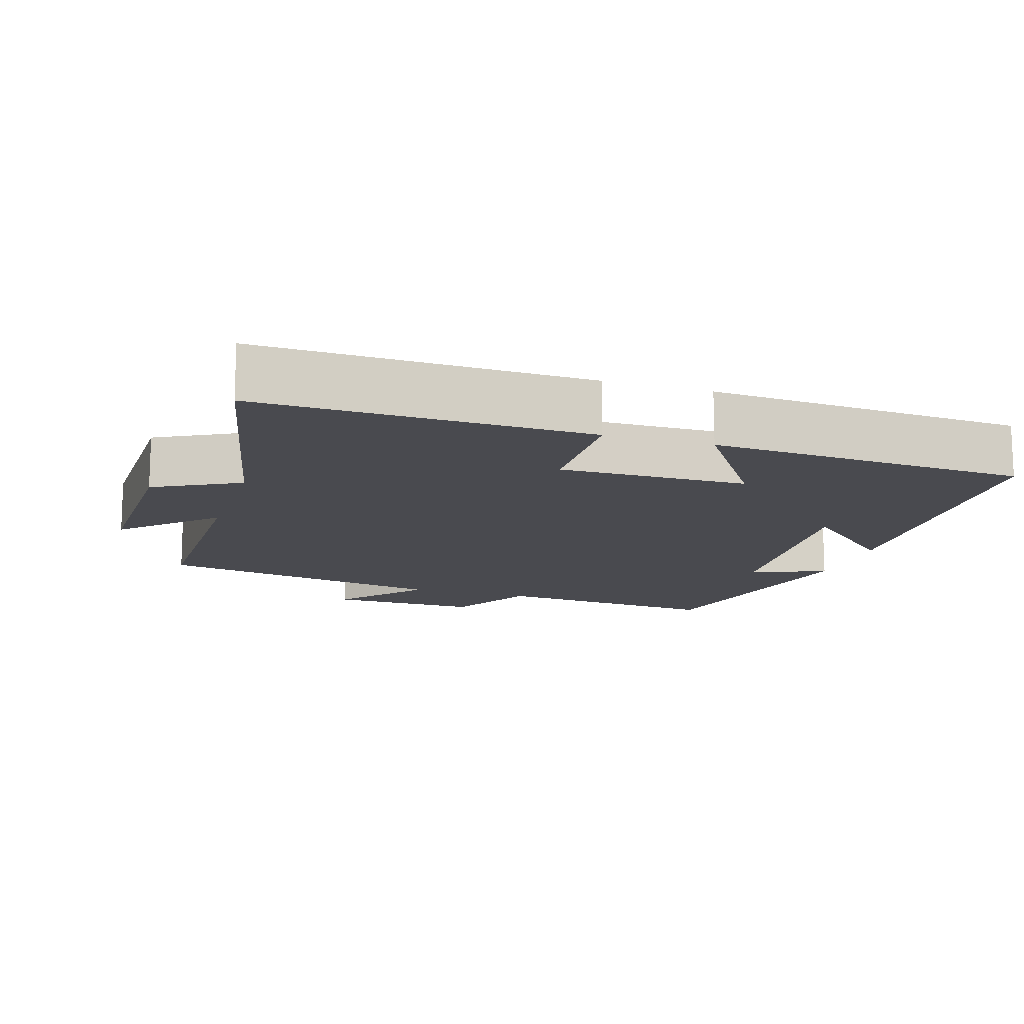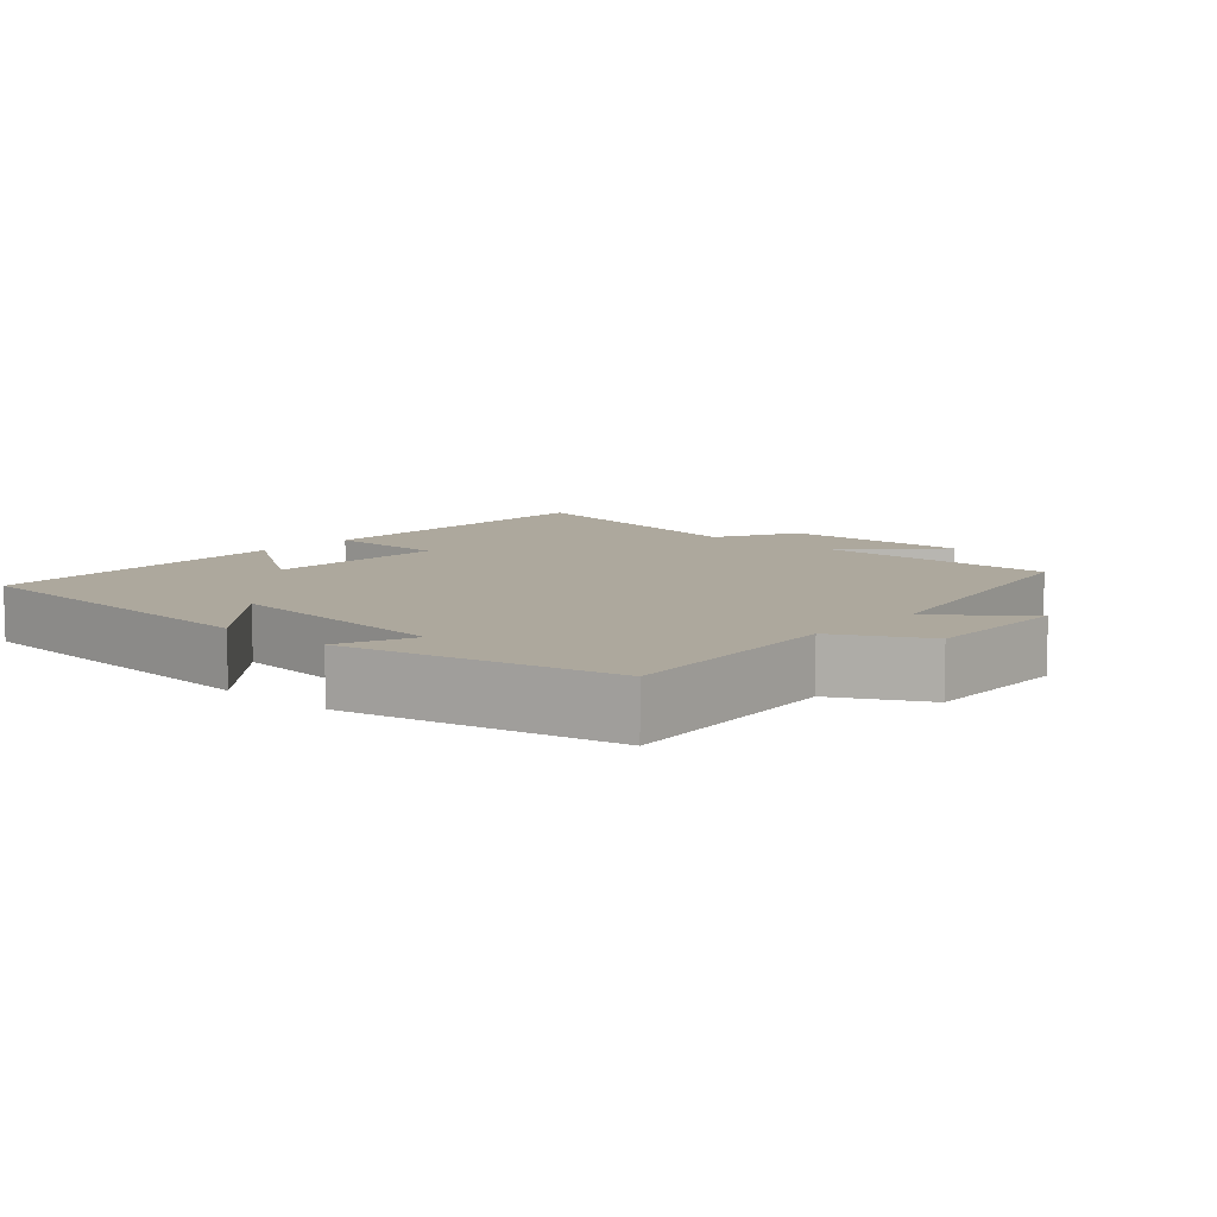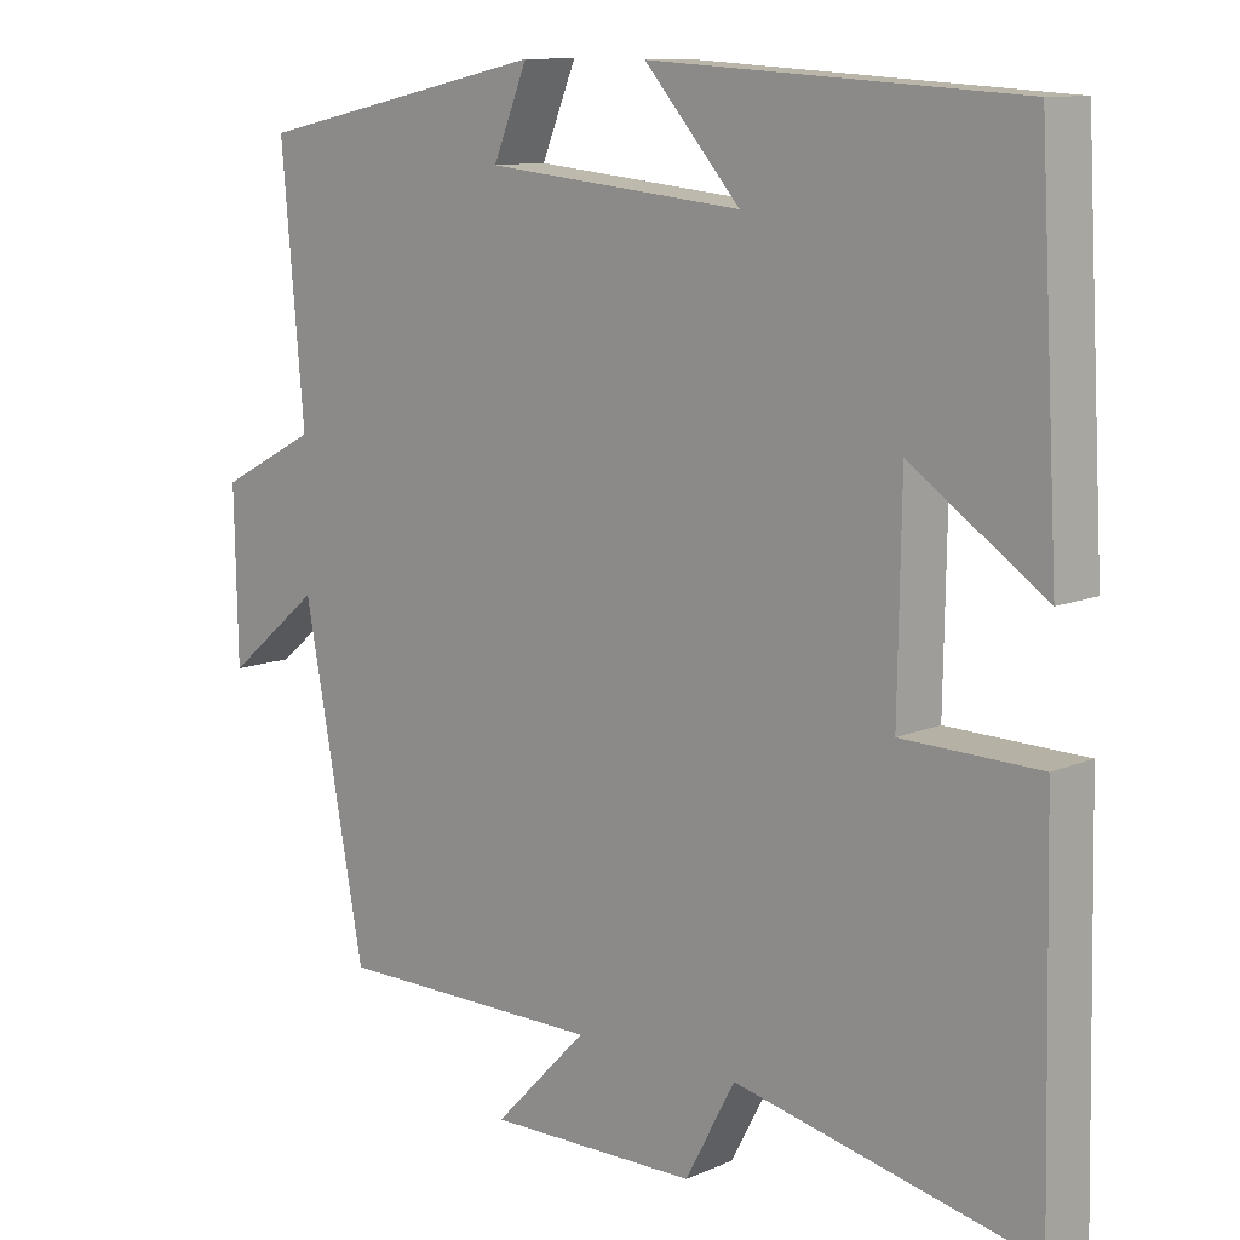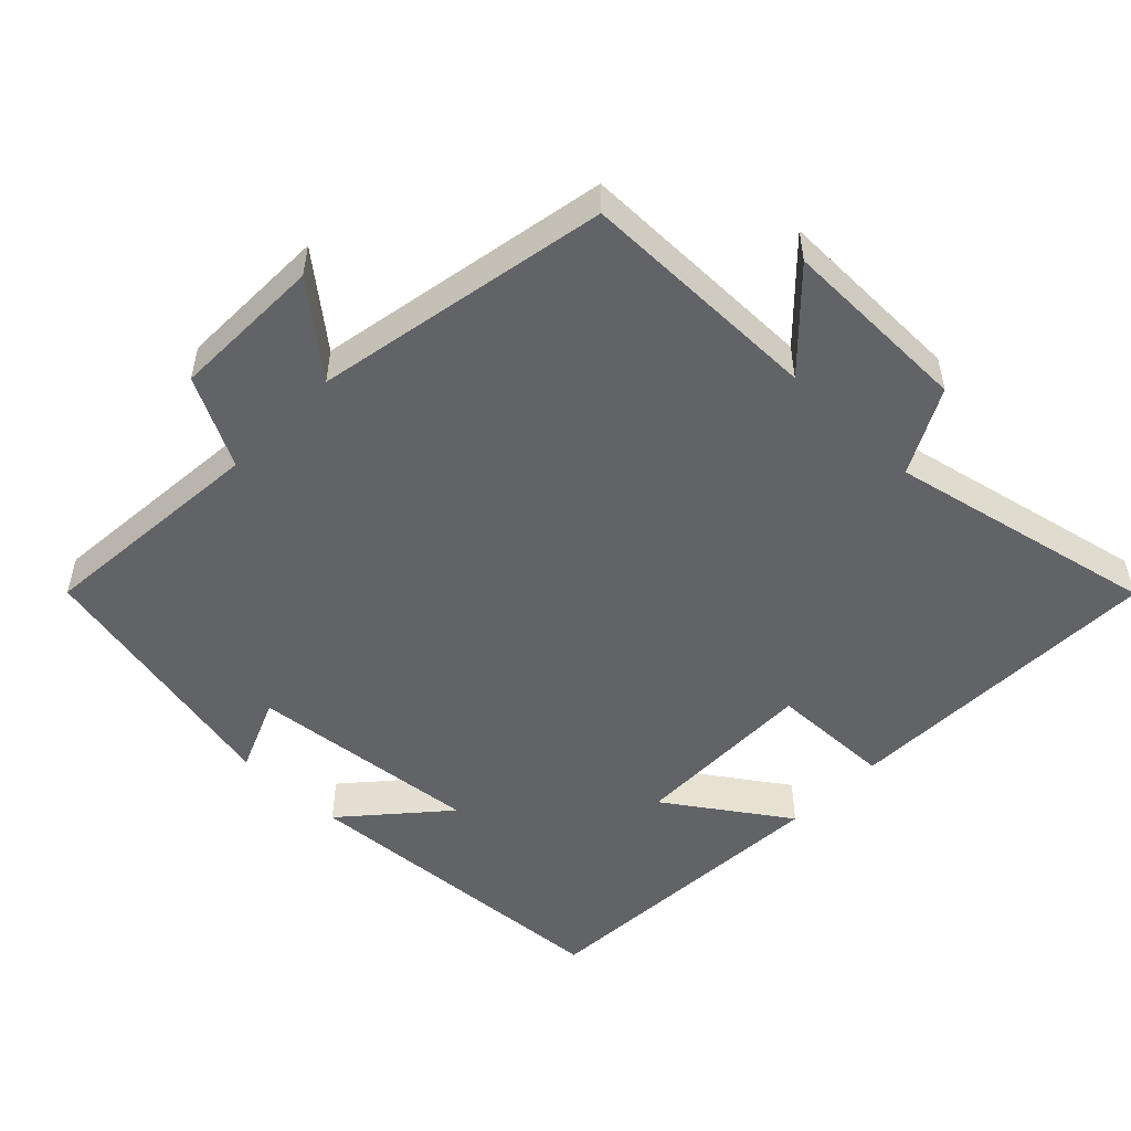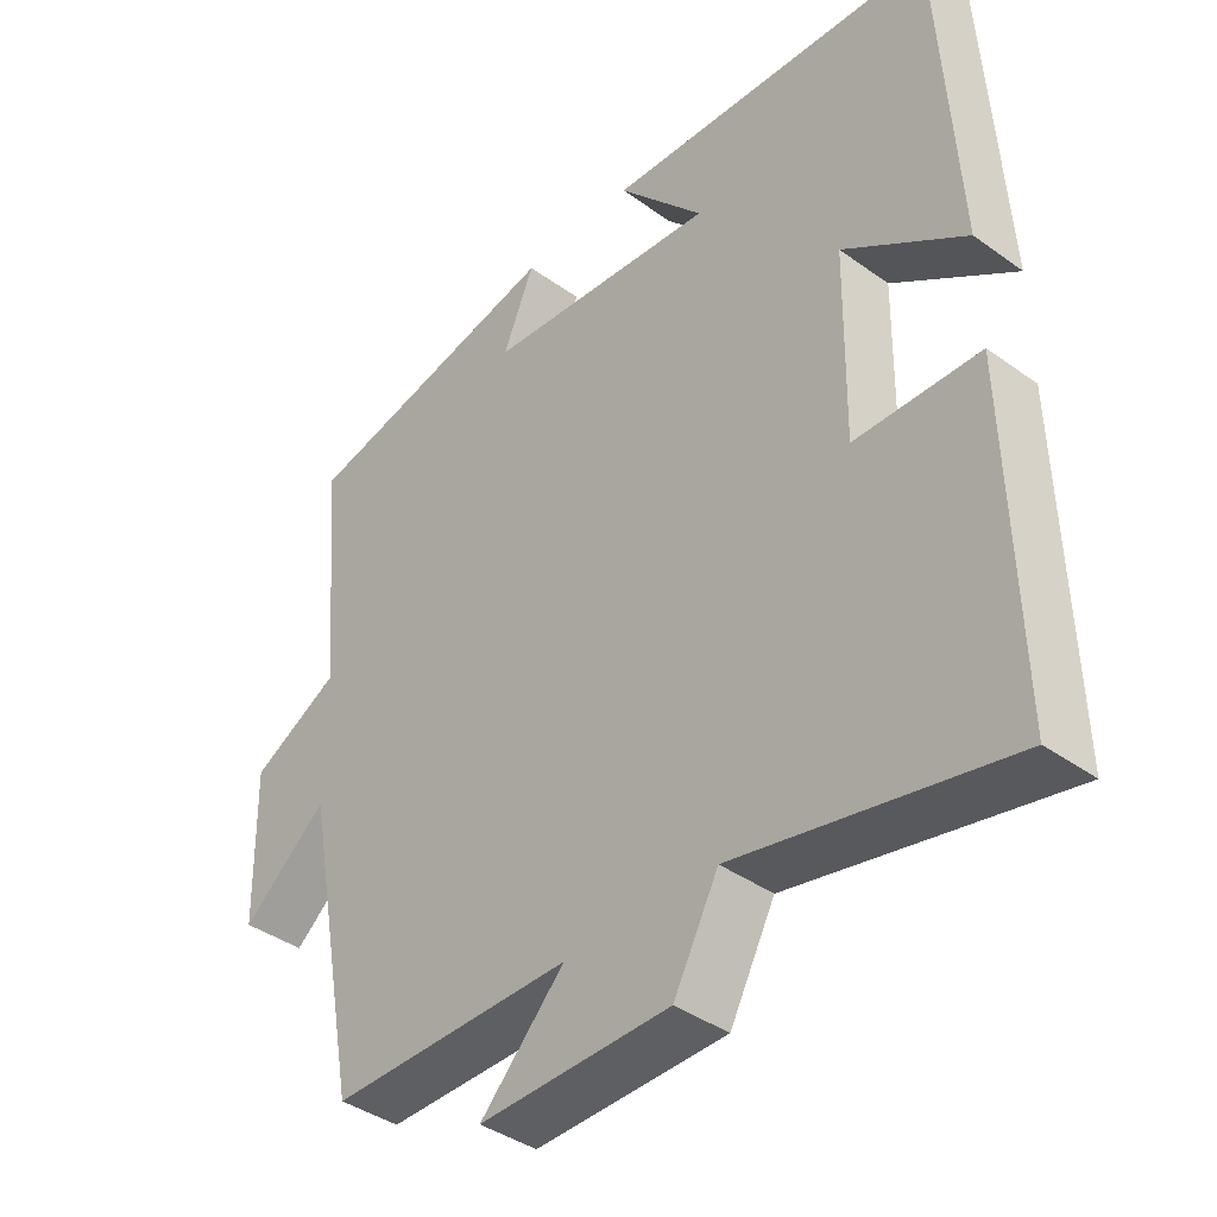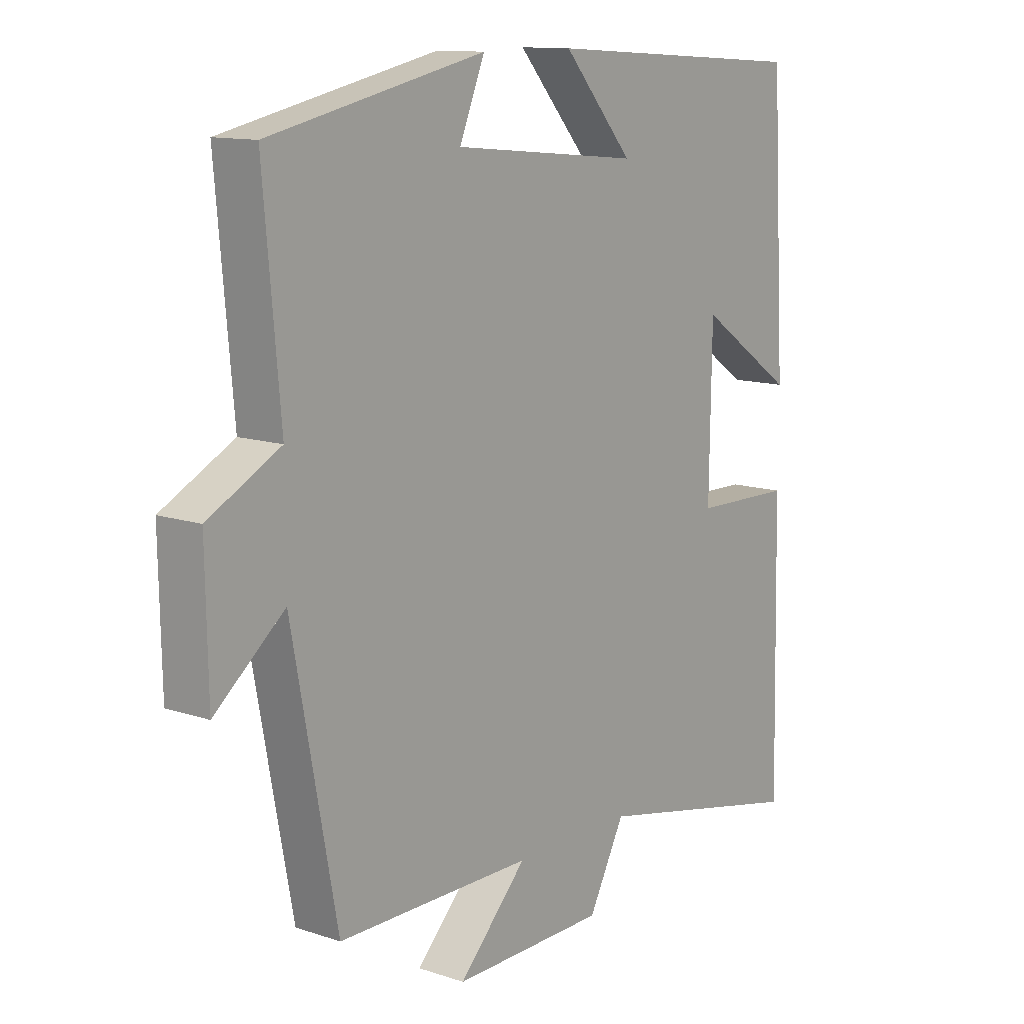
<metadata>
{"format":"obj","ext":"obj","renderer":"f3d","projection":"perspective","resolution":1024,"background":"white","views":[{"elev":-13.6,"azim":-107.6,"up":"+Y"},{"elev":8.7,"azim":41.8,"up":"+Y"},{"elev":10.9,"azim":-136.8,"up":"+Z"},{"elev":-50.8,"azim":136.0,"up":"+Y"},{"elev":-40.0,"azim":-131.6,"up":"+Z"},{"elev":12.2,"azim":128.1,"up":"+Z"}]}
</metadata>
<code>
v 0.422 0.07 -0.5
v 0.081 0.07 -0.5
v 0.2 0.07 -0.623
v -0.068 0.07 -0.619
v -0.131 0.07 -0.5
v -0.51 0.07 -0.581
v -0.5 0.07 -0.121
v -0.326 0.07 -0.117
v -0.33 0.07 0.145
v -0.5 0.07 0.029
v -0.475 0.07 0.471
v -0.008 0.07 0.5
v -0.13 0.07 0.362
v 0.198 0.07 0.394
v 0.154 0.07 0.5
v 0.529 0.07 0.419
v 0.5 0.07 0.093
v 0.625 0.07 0.027
v 0.621 0.07 -0.187
v 0.5 0.07 -0.087
v 0.422 0 -0.5
v 0.081 0 -0.5
v 0.2 0 -0.623
v -0.068 0 -0.619
v -0.131 0 -0.5
v -0.51 0 -0.581
v -0.5 0 -0.121
v -0.326 0 -0.117
v -0.33 0 0.145
v -0.5 0 0.029
v -0.475 0 0.471
v -0.008 0 0.5
v -0.13 0 0.362
v 0.198 0 0.394
v 0.154 0 0.5
v 0.529 0 0.419
v 0.5 0 0.093
v 0.625 0 0.027
v 0.621 0 -0.187
v 0.5 0 -0.087
f 17 18 19 20
f 17 20 1 2
f 14 15 16 17
f 13 14 17 2
f 10 11 12 13
f 9 10 13
f 8 9 13 2
f 5 6 7 8
f 4 5 8
f 2 3 4 8
f 40 39 38 37
f 22 21 40 37
f 37 36 35 34
f 22 37 34 33
f 33 32 31 30
f 33 30 29
f 22 33 29 28
f 28 27 26 25
f 28 25 24
f 28 24 23 22
f 1 21 22 2
f 2 22 23 3
f 3 23 24 4
f 4 24 25 5
f 5 25 26 6
f 6 26 27 7
f 7 27 28 8
f 8 28 29 9
f 9 29 30 10
f 10 30 31 11
f 11 31 32 12
f 12 32 33 13
f 13 33 34 14
f 14 34 35 15
f 15 35 36 16
f 16 36 37 17
f 17 37 38 18
f 18 38 39 19
f 19 39 40 20
f 20 40 21 1

</code>
